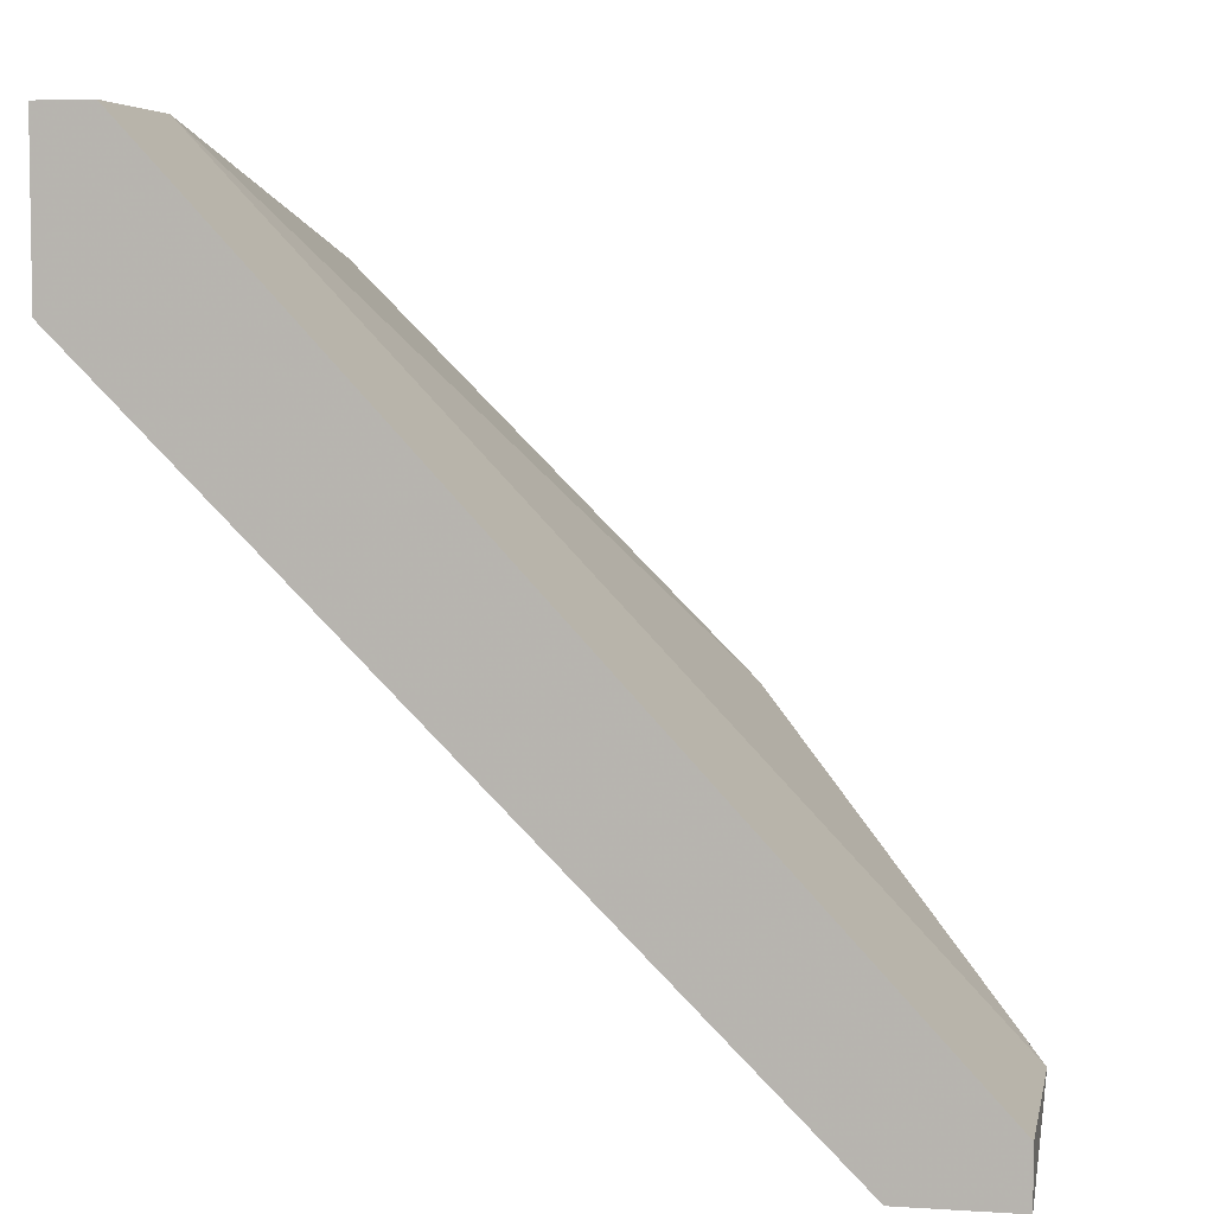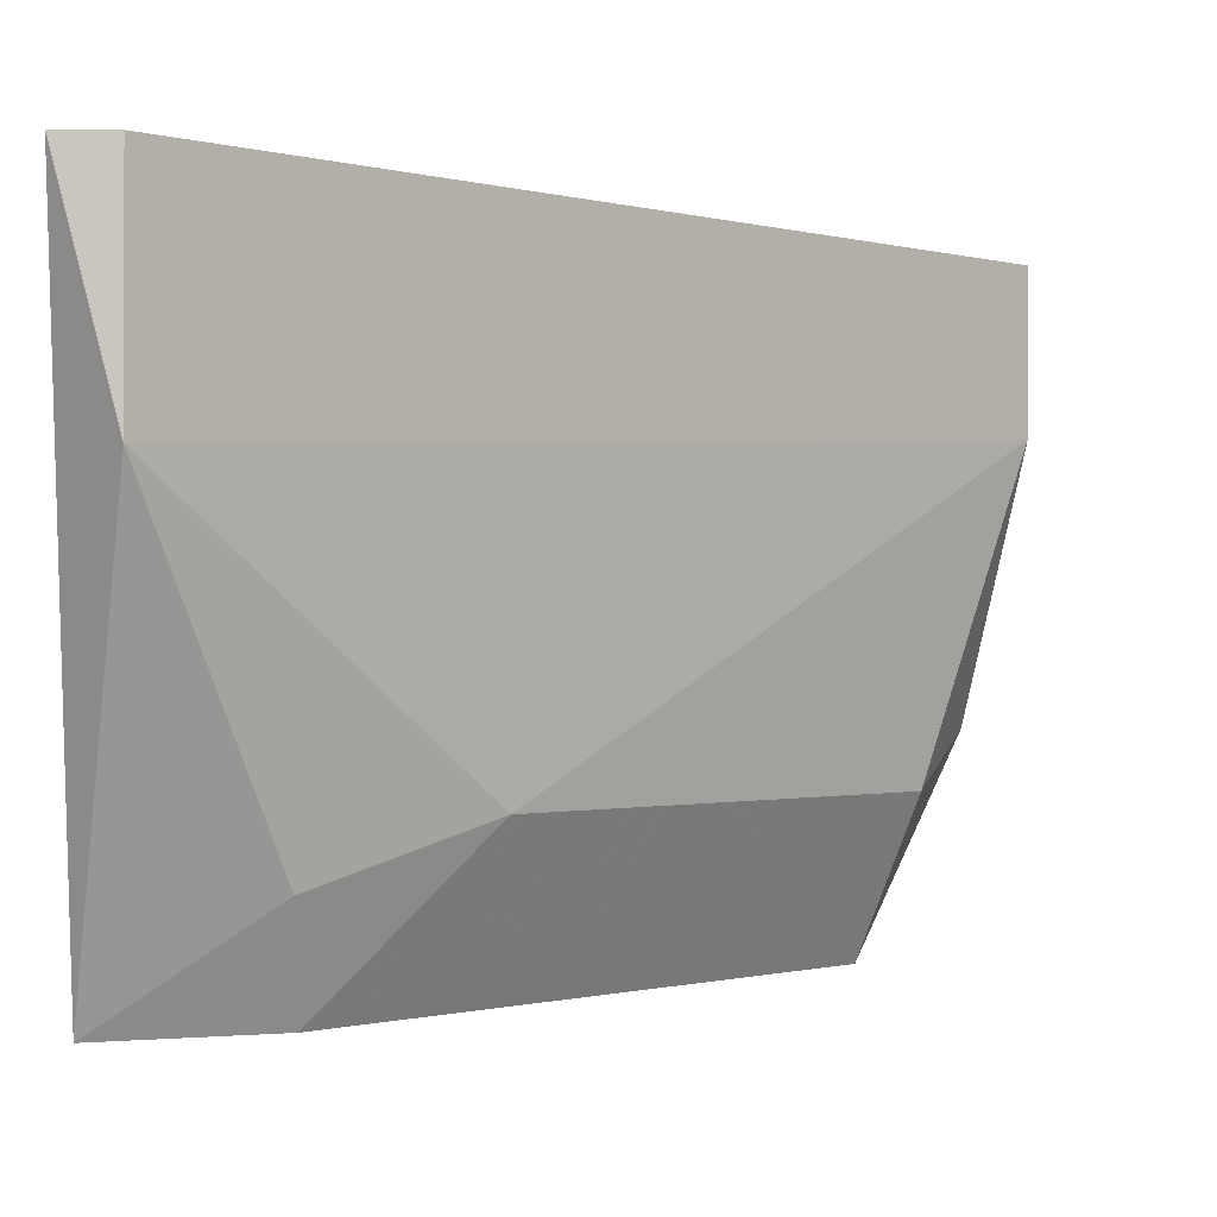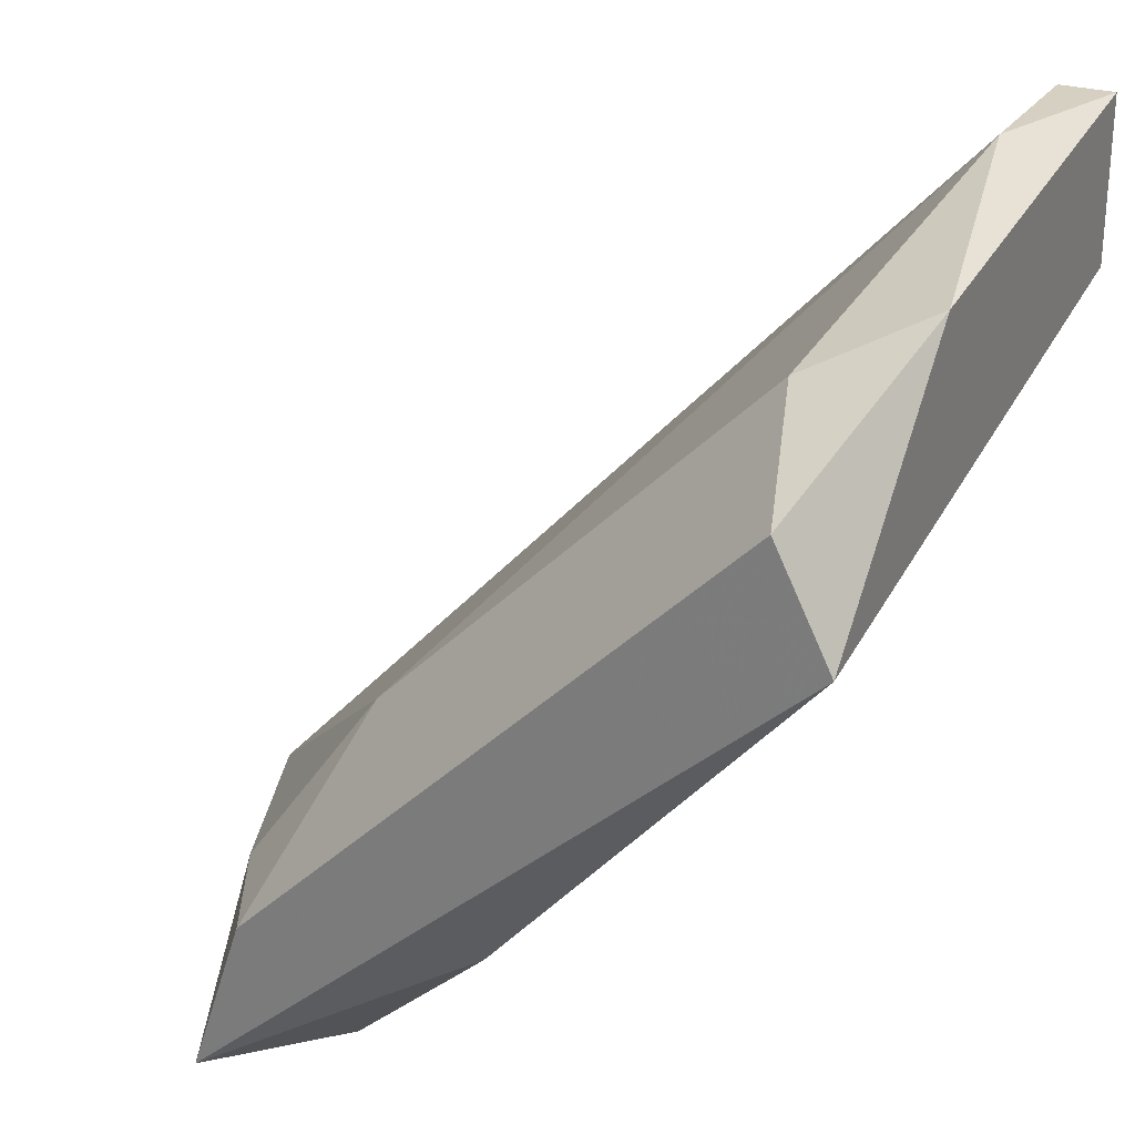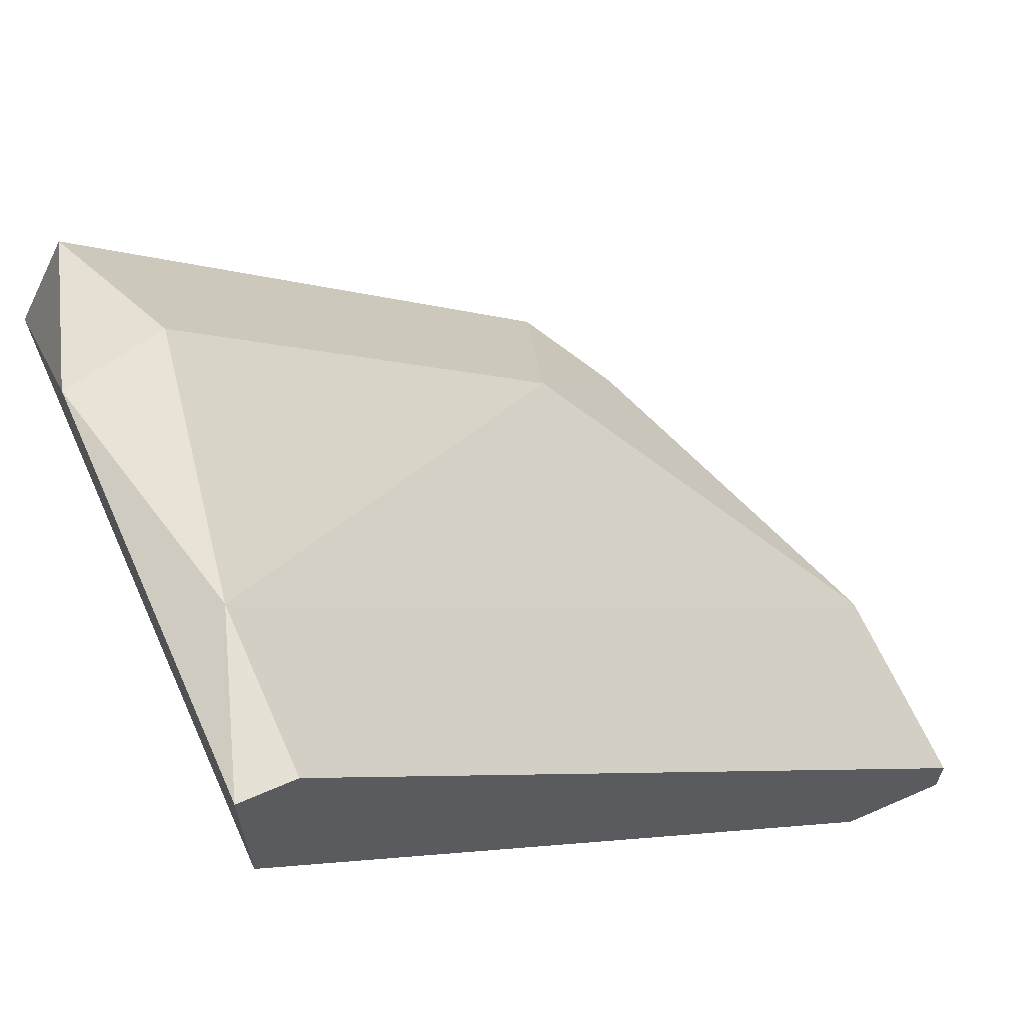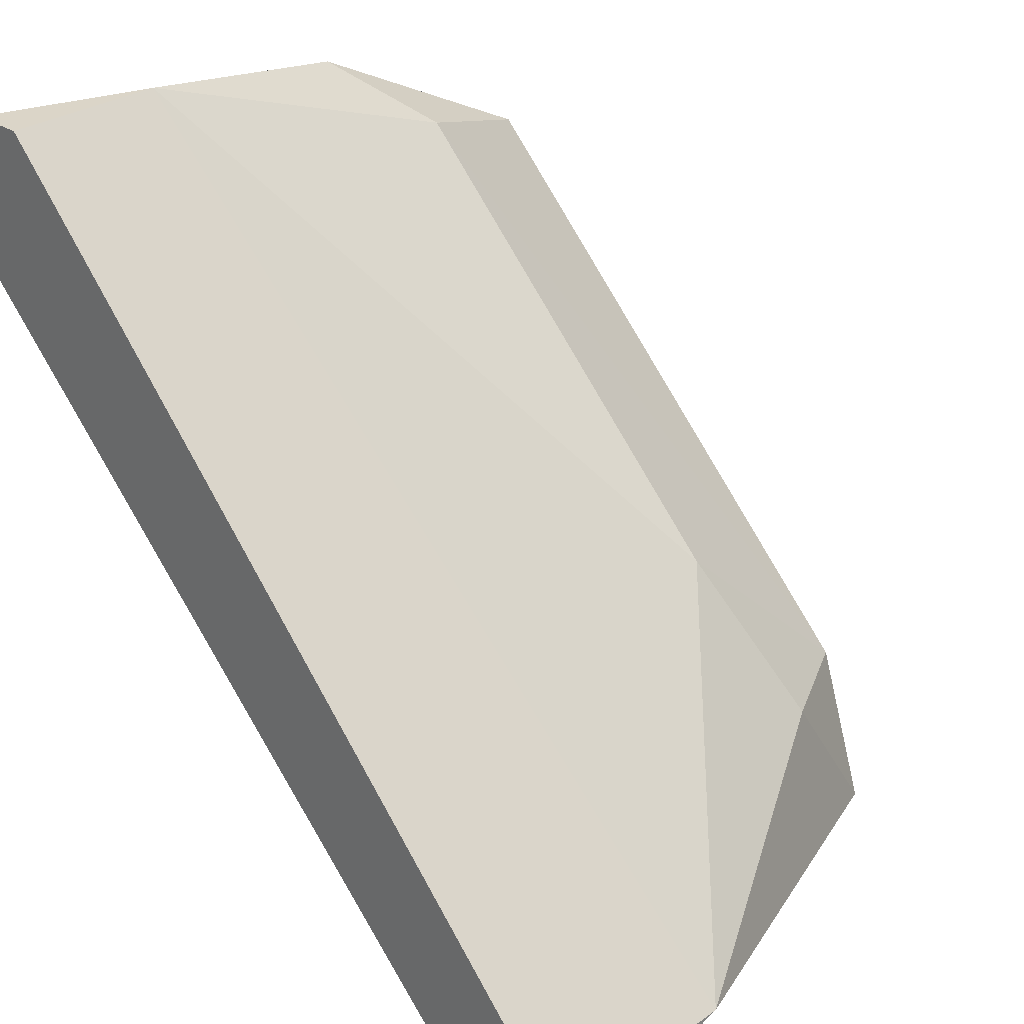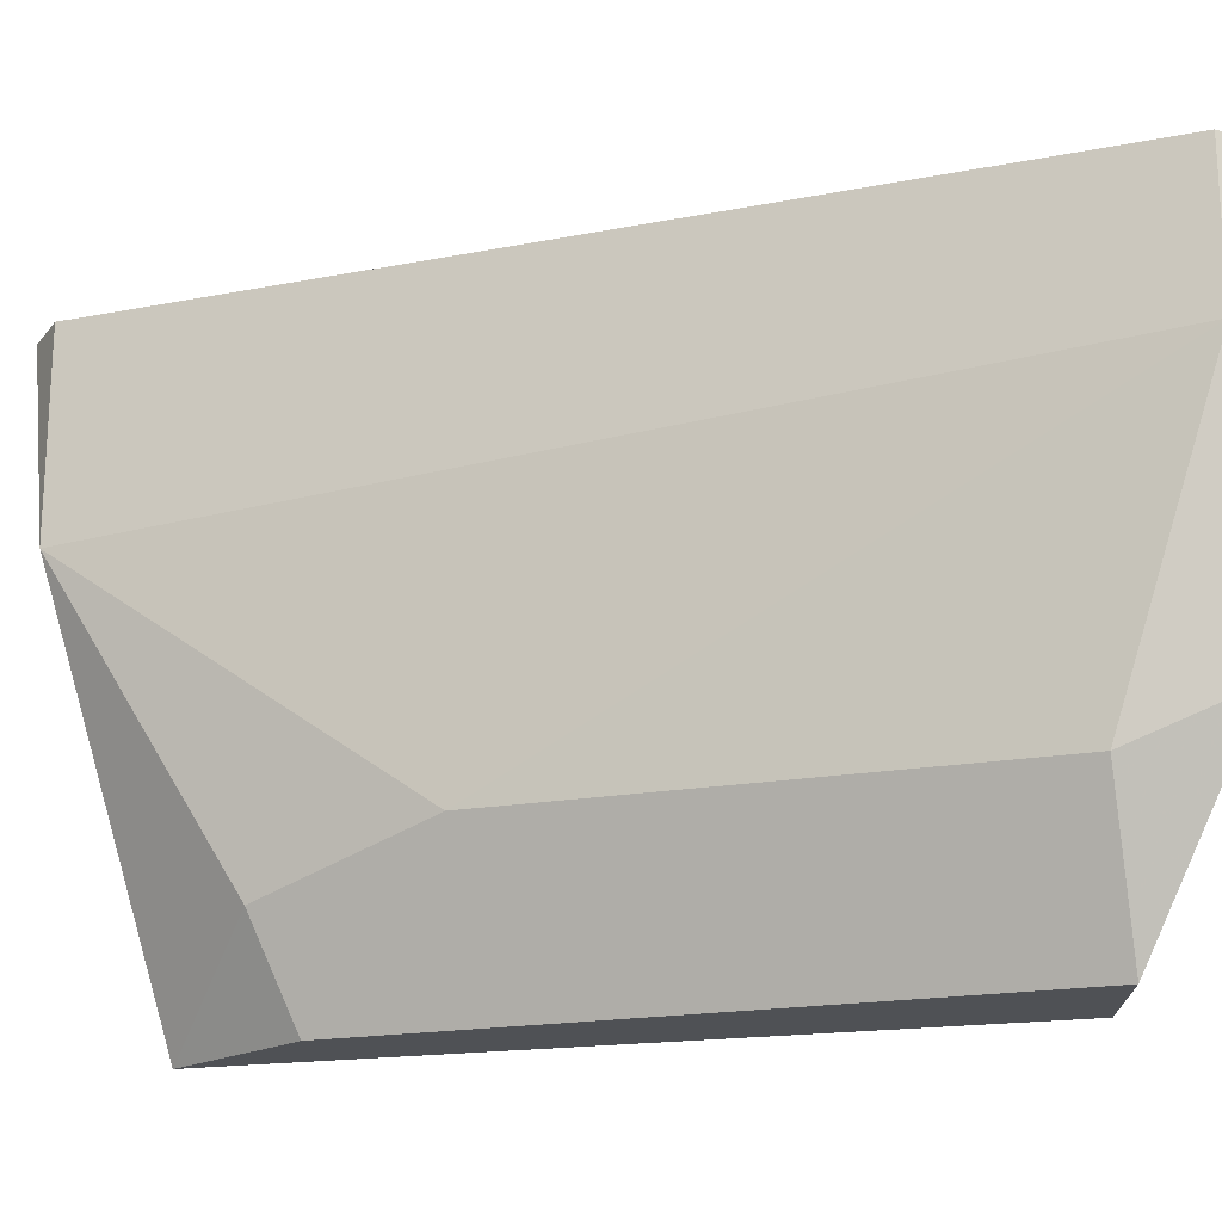
<metadata>
{"format":"obj","ext":"obj","renderer":"f3d","projection":"perspective","resolution":1024,"background":"white","views":[{"elev":5.6,"azim":-169.0,"up":"+Z"},{"elev":-0.8,"azim":-92.6,"up":"+Y"},{"elev":26.5,"azim":26.3,"up":"+Z"},{"elev":64.1,"azim":156.2,"up":"+Z"},{"elev":29.6,"azim":-135.5,"up":"+Z"},{"elev":-19.6,"azim":-27.0,"up":"+Y"}]}
</metadata>
<code>
v -0.0226 -0.01652 -0.08158
v -0.0151 -0.03028 -0.07782
v -0.007592 -0.02652 -0.06407
v -0.007592 -0.03153 -0.06907
v -0.007592 -0.01652 -0.06657
v -0.007592 -0.01652 -0.06282
v -0.01009 -0.02778 -0.06532
v -0.008843 -0.03153 -0.06657
v -0.008843 -0.02027 -0.06282
v -0.008843 -0.01652 -0.06282
v -0.0251 -0.02152 -0.08032
v -0.0251 -0.01652 -0.08032
v -0.0251 -0.01652 -0.08158
v -0.0201 -0.03153 -0.07782
v -0.01885 -0.02903 -0.08158
v -0.01885 -0.02778 -0.07407
v -0.02135 -0.02903 -0.07782
v -0.02135 -0.03153 -0.08158
f 7 16 14
f 10 6 13
f 13 6 5
f 2 5 4
f 5 6 4
f 4 8 18
f 2 4 18
f 13 5 1
f 18 13 1
f 13 18 11
f 18 17 11
f 5 2 15
f 2 18 15
f 1 5 15
f 18 1 15
f 11 17 16
f 10 13 12
f 11 10 12
f 13 11 12
f 4 6 3
f 8 4 3
f 7 8 3
f 7 3 9
f 6 10 9
f 10 11 9
f 11 16 9
f 16 7 9
f 3 6 9
f 18 8 14
f 17 18 14
f 8 7 14
f 16 17 14

</code>
